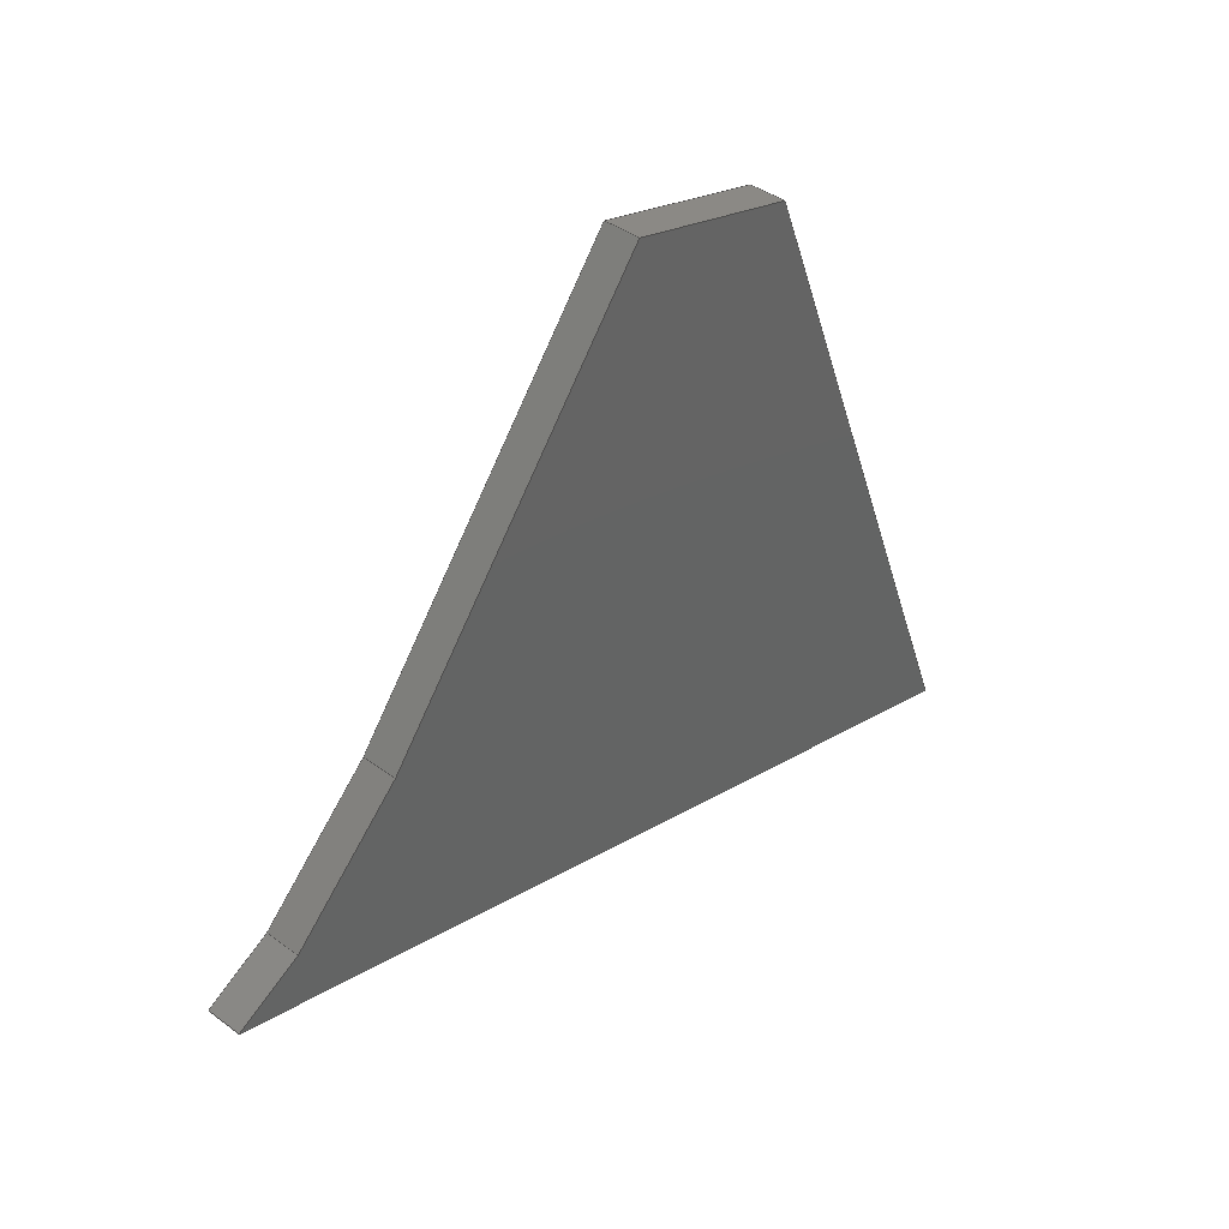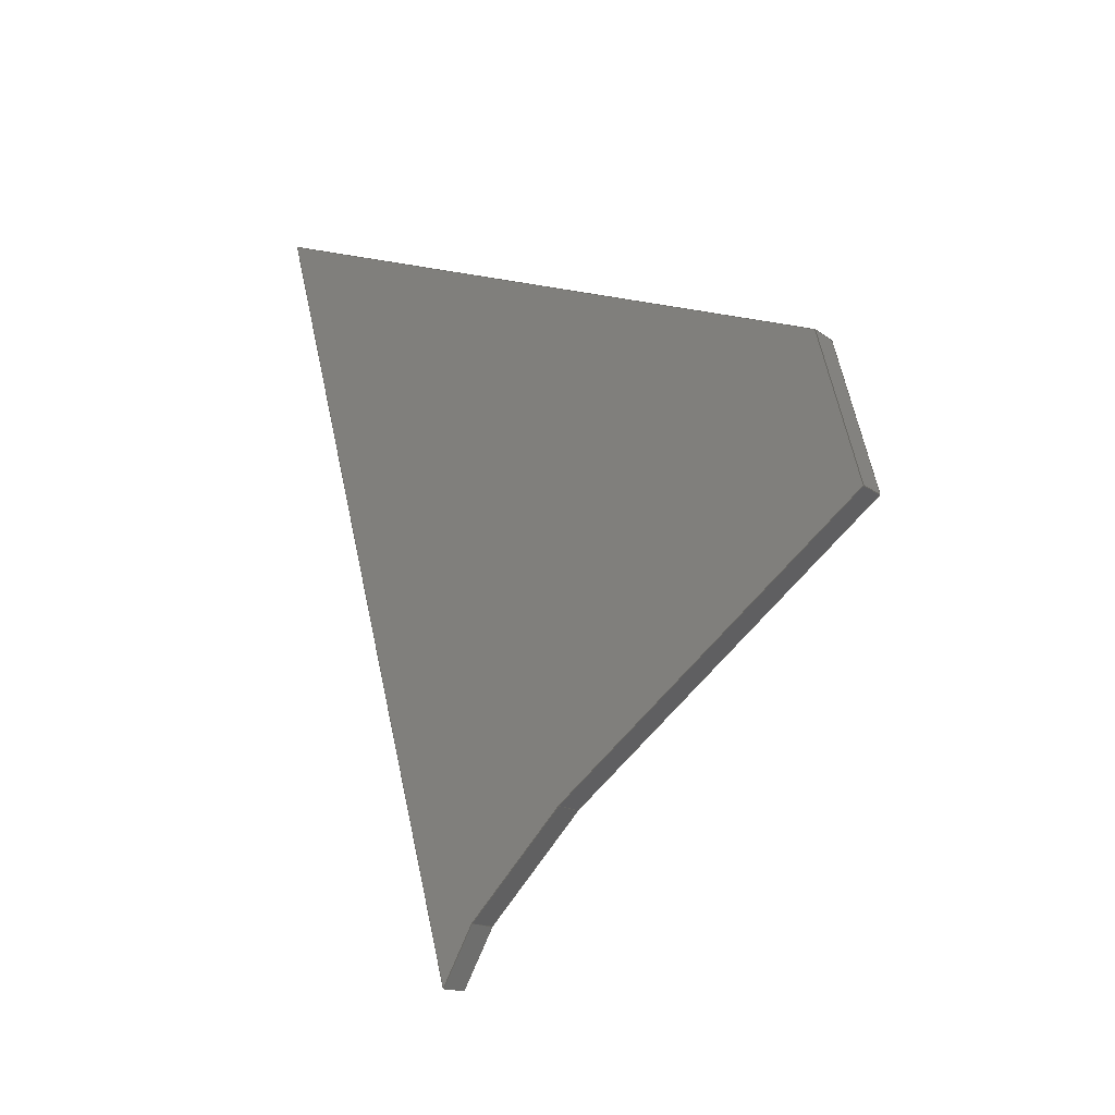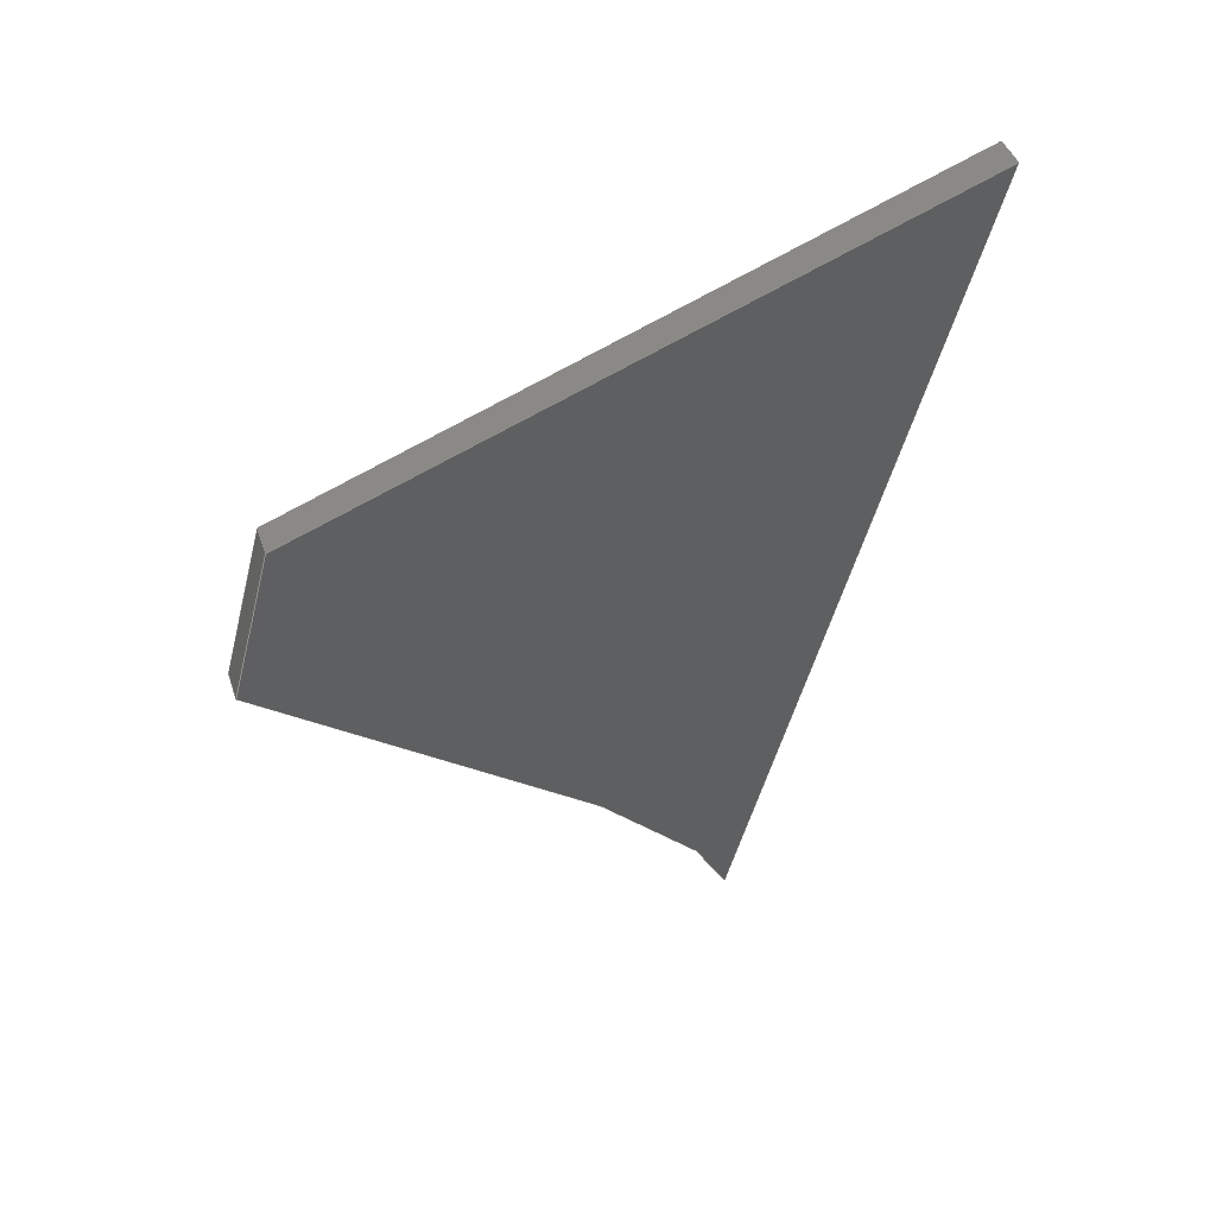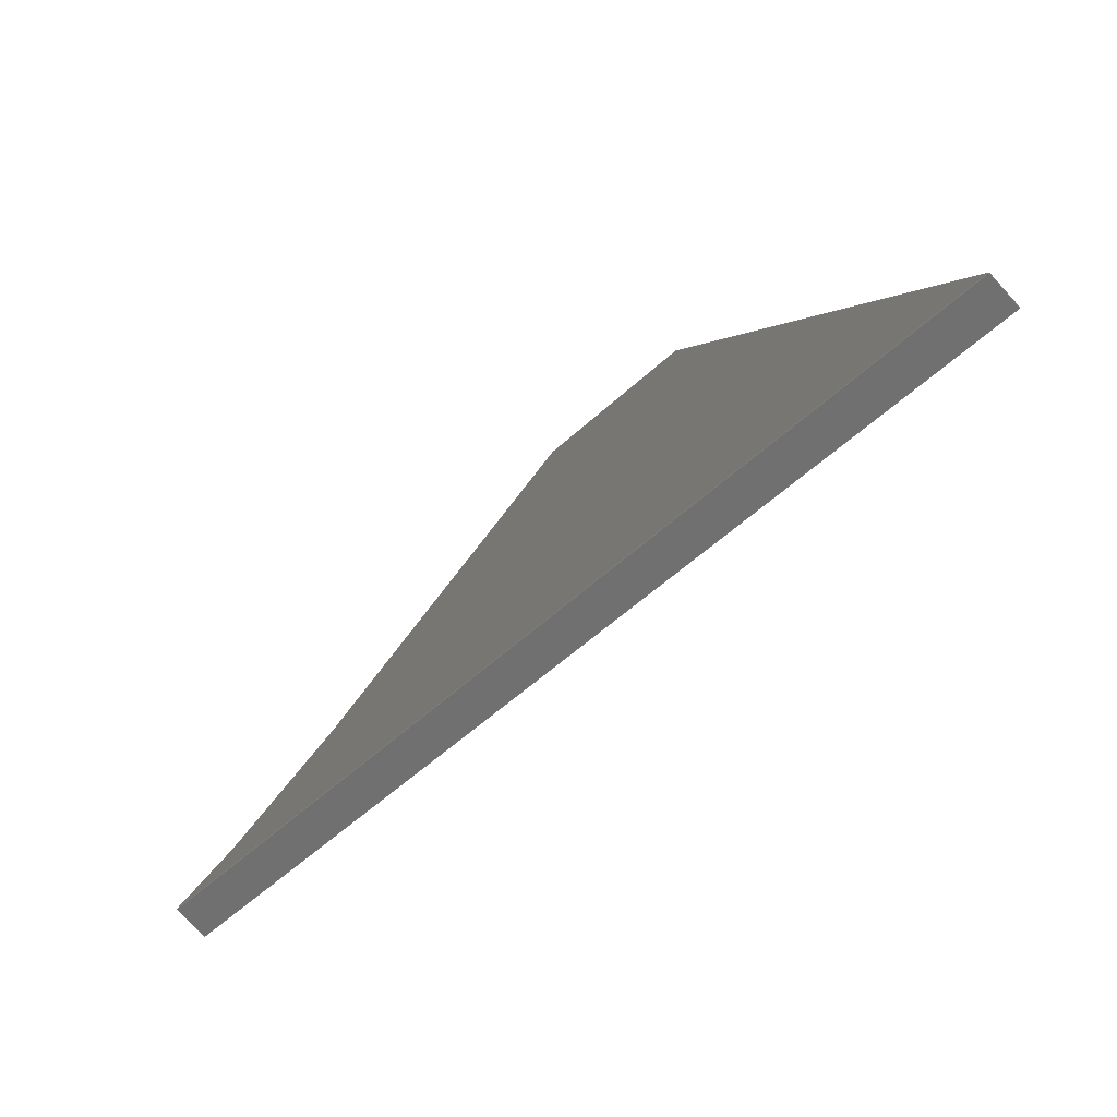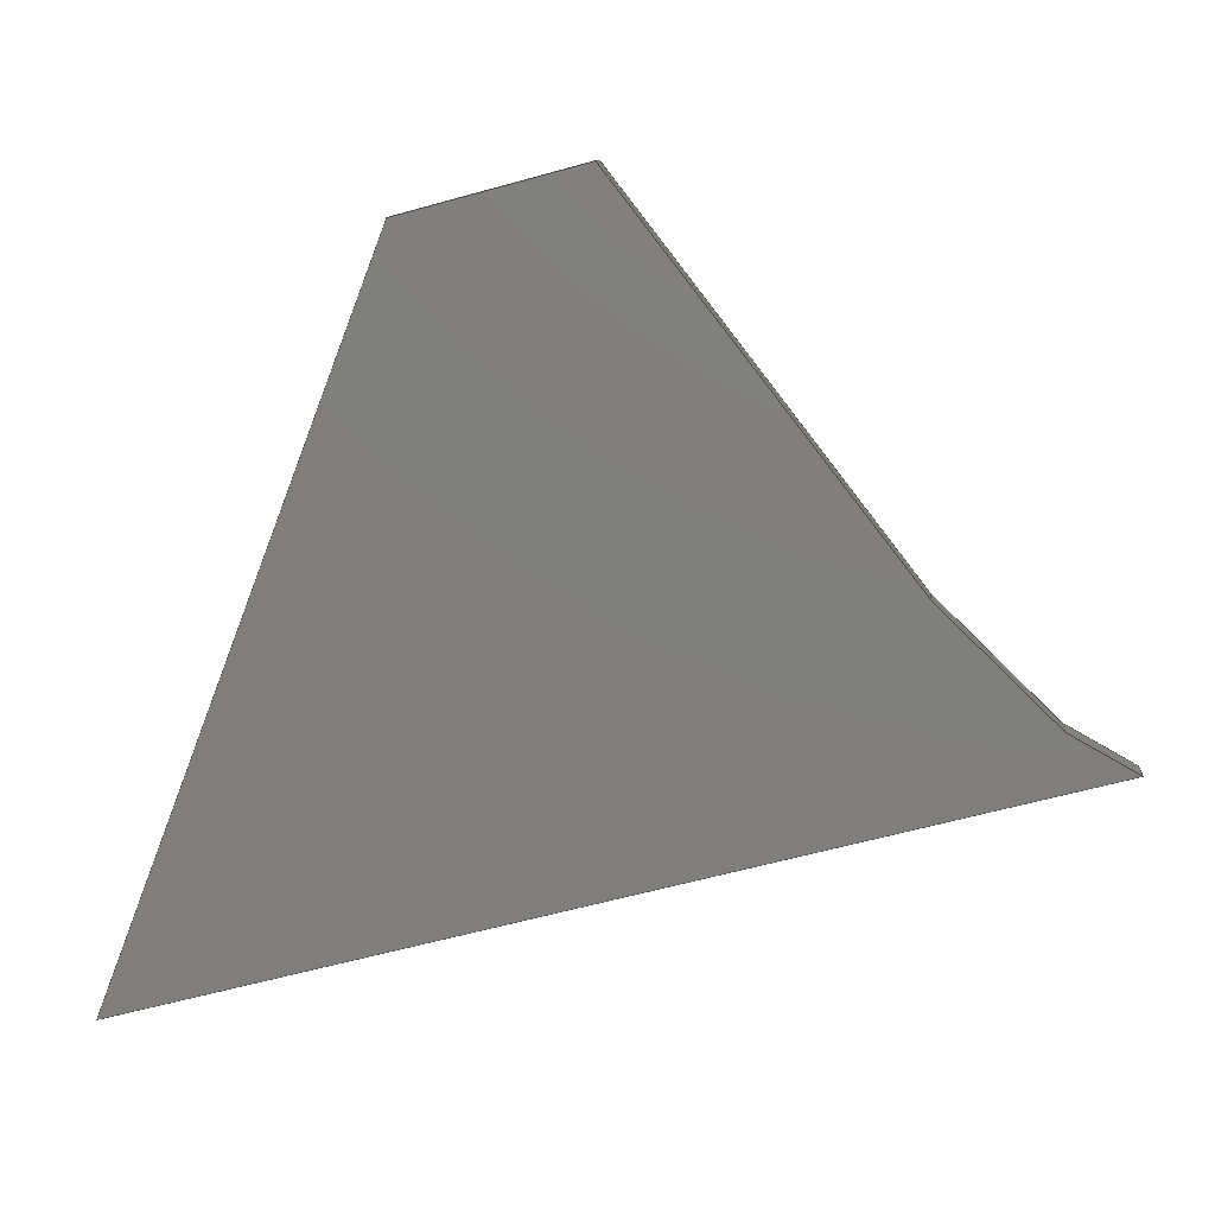
<metadata>
{"format":"step","ext":"step","renderer":"f3d","projection":"perspective","resolution":1024,"background":"white","views":[{"elev":40.3,"azim":-137.7,"up":"+Y"},{"elev":-15.9,"azim":124.6,"up":"+Z"},{"elev":44.1,"azim":-107.9,"up":"+Z"},{"elev":-75.2,"azim":-47.4,"up":"+Y"},{"elev":10.2,"azim":95.4,"up":"+Y"}]}
</metadata>
<code>
ISO-10303-21;
DATA;
#1=MECHANICAL_DESIGN_GEOMETRIC_PRESENTATION_REPRESENTATION('',(#4),#240);
#2=SHAPE_REPRESENTATION_RELATIONSHIP('SRR','None',#247,#3);
#3=ADVANCED_BREP_SHAPE_REPRESENTATION('',(#5),#239);
#4=STYLED_ITEM('',(#256),#5);
#5=MANIFOLD_SOLID_BREP('Body2',#140);
#6=FACE_OUTER_BOUND('',#14,.T.);
#7=FACE_OUTER_BOUND('',#15,.T.);
#8=FACE_OUTER_BOUND('',#16,.T.);
#9=FACE_OUTER_BOUND('',#17,.T.);
#10=FACE_OUTER_BOUND('',#18,.T.);
#11=FACE_OUTER_BOUND('',#19,.T.);
#12=FACE_OUTER_BOUND('',#20,.T.);
#13=FACE_OUTER_BOUND('',#21,.T.);
#14=EDGE_LOOP('',(#88,#89,#90,#91));
#15=EDGE_LOOP('',(#92,#93,#94,#95));
#16=EDGE_LOOP('',(#96,#97,#98,#99));
#17=EDGE_LOOP('',(#100,#101,#102,#103));
#18=EDGE_LOOP('',(#104,#105,#106,#107));
#19=EDGE_LOOP('',(#108,#109,#110,#111));
#20=EDGE_LOOP('',(#112,#113,#114,#115,#116,#117));
#21=EDGE_LOOP('',(#118,#119,#120,#121,#122,#123));
#22=LINE('',#202,#40);
#23=LINE('',#204,#41);
#24=LINE('',#206,#42);
#25=LINE('',#207,#43);
#26=LINE('',#210,#44);
#27=LINE('',#212,#45);
#28=LINE('',#213,#46);
#29=LINE('',#216,#47);
#30=LINE('',#218,#48);
#31=LINE('',#219,#49);
#32=LINE('',#222,#50);
#33=LINE('',#224,#51);
#34=LINE('',#225,#52);
#35=LINE('',#228,#53);
#36=LINE('',#230,#54);
#37=LINE('',#231,#55);
#38=LINE('',#233,#56);
#39=LINE('',#234,#57);
#40=VECTOR('',#166,10);
#41=VECTOR('',#167,10);
#42=VECTOR('',#168,10);
#43=VECTOR('',#169,10);
#44=VECTOR('',#172,10);
#45=VECTOR('',#173,10);
#46=VECTOR('',#174,10);
#47=VECTOR('',#177,10);
#48=VECTOR('',#178,10);
#49=VECTOR('',#179,10);
#50=VECTOR('',#182,10);
#51=VECTOR('',#183,10);
#52=VECTOR('',#184,10);
#53=VECTOR('',#187,10);
#54=VECTOR('',#188,10);
#55=VECTOR('',#189,10);
#56=VECTOR('',#192,10);
#57=VECTOR('',#193,10);
#58=VERTEX_POINT('',#200);
#59=VERTEX_POINT('',#201);
#60=VERTEX_POINT('',#203);
#61=VERTEX_POINT('',#205);
#62=VERTEX_POINT('',#209);
#63=VERTEX_POINT('',#211);
#64=VERTEX_POINT('',#215);
#65=VERTEX_POINT('',#217);
#66=VERTEX_POINT('',#221);
#67=VERTEX_POINT('',#223);
#68=VERTEX_POINT('',#227);
#69=VERTEX_POINT('',#229);
#70=EDGE_CURVE('',#58,#59,#22,.T.);
#71=EDGE_CURVE('',#58,#60,#23,.T.);
#72=EDGE_CURVE('',#61,#60,#24,.T.);
#73=EDGE_CURVE('',#59,#61,#25,.T.);
#74=EDGE_CURVE('',#59,#62,#26,.T.);
#75=EDGE_CURVE('',#63,#61,#27,.T.);
#76=EDGE_CURVE('',#62,#63,#28,.T.);
#77=EDGE_CURVE('',#62,#64,#29,.T.);
#78=EDGE_CURVE('',#65,#63,#30,.T.);
#79=EDGE_CURVE('',#64,#65,#31,.T.);
#80=EDGE_CURVE('',#66,#64,#32,.T.);
#81=EDGE_CURVE('',#67,#65,#33,.T.);
#82=EDGE_CURVE('',#66,#67,#34,.T.);
#83=EDGE_CURVE('',#68,#66,#35,.T.);
#84=EDGE_CURVE('',#69,#67,#36,.T.);
#85=EDGE_CURVE('',#68,#69,#37,.T.);
#86=EDGE_CURVE('',#58,#68,#38,.T.);
#87=EDGE_CURVE('',#60,#69,#39,.T.);
#88=ORIENTED_EDGE('',*,*,#70,.F.);
#89=ORIENTED_EDGE('',*,*,#71,.T.);
#90=ORIENTED_EDGE('',*,*,#72,.F.);
#91=ORIENTED_EDGE('',*,*,#73,.F.);
#92=ORIENTED_EDGE('',*,*,#74,.F.);
#93=ORIENTED_EDGE('',*,*,#73,.T.);
#94=ORIENTED_EDGE('',*,*,#75,.F.);
#95=ORIENTED_EDGE('',*,*,#76,.F.);
#96=ORIENTED_EDGE('',*,*,#77,.F.);
#97=ORIENTED_EDGE('',*,*,#76,.T.);
#98=ORIENTED_EDGE('',*,*,#78,.F.);
#99=ORIENTED_EDGE('',*,*,#79,.F.);
#100=ORIENTED_EDGE('',*,*,#80,.T.);
#101=ORIENTED_EDGE('',*,*,#79,.T.);
#102=ORIENTED_EDGE('',*,*,#81,.F.);
#103=ORIENTED_EDGE('',*,*,#82,.F.);
#104=ORIENTED_EDGE('',*,*,#83,.T.);
#105=ORIENTED_EDGE('',*,*,#82,.T.);
#106=ORIENTED_EDGE('',*,*,#84,.F.);
#107=ORIENTED_EDGE('',*,*,#85,.F.);
#108=ORIENTED_EDGE('',*,*,#86,.T.);
#109=ORIENTED_EDGE('',*,*,#85,.T.);
#110=ORIENTED_EDGE('',*,*,#87,.F.);
#111=ORIENTED_EDGE('',*,*,#71,.F.);
#112=ORIENTED_EDGE('',*,*,#87,.T.);
#113=ORIENTED_EDGE('',*,*,#84,.T.);
#114=ORIENTED_EDGE('',*,*,#81,.T.);
#115=ORIENTED_EDGE('',*,*,#78,.T.);
#116=ORIENTED_EDGE('',*,*,#75,.T.);
#117=ORIENTED_EDGE('',*,*,#72,.T.);
#118=ORIENTED_EDGE('',*,*,#86,.F.);
#119=ORIENTED_EDGE('',*,*,#70,.T.);
#120=ORIENTED_EDGE('',*,*,#74,.T.);
#121=ORIENTED_EDGE('',*,*,#77,.T.);
#122=ORIENTED_EDGE('',*,*,#80,.F.);
#123=ORIENTED_EDGE('',*,*,#83,.F.);
#124=PLANE('',#154);
#125=PLANE('',#155);
#126=PLANE('',#156);
#127=PLANE('',#157);
#128=PLANE('',#158);
#129=PLANE('',#159);
#130=PLANE('',#160);
#131=PLANE('',#161);
#132=ADVANCED_FACE('',(#6),#124,.T.);
#133=ADVANCED_FACE('',(#7),#125,.T.);
#134=ADVANCED_FACE('',(#8),#126,.T.);
#135=ADVANCED_FACE('',(#9),#127,.T.);
#136=ADVANCED_FACE('',(#10),#128,.T.);
#137=ADVANCED_FACE('',(#11),#129,.T.);
#138=ADVANCED_FACE('',(#12),#130,.T.);
#139=ADVANCED_FACE('',(#13),#131,.F.);
#140=CLOSED_SHELL('',(#132,#133,#134,#135,#136,#137,#138,#139));
#141=DERIVED_UNIT_ELEMENT(#143,1);
#142=DERIVED_UNIT_ELEMENT(#242,3);
#143=(
MASS_UNIT()
NAMED_UNIT(*)
SI_UNIT(.KILO.,.GRAM.)
);
#144=DERIVED_UNIT((#141,#142));
#145=MEASURE_REPRESENTATION_ITEM('density measure',
POSITIVE_RATIO_MEASURE(7850),#144);
#146=PROPERTY_DEFINITION_REPRESENTATION(#151,#148);
#147=PROPERTY_DEFINITION_REPRESENTATION(#152,#149);
#148=REPRESENTATION('material name',(#150),#239);
#149=REPRESENTATION('density',(#145),#239);
#150=DESCRIPTIVE_REPRESENTATION_ITEM('Steel','Steel');
#151=PROPERTY_DEFINITION('material property','material name',#249);
#152=PROPERTY_DEFINITION('material property','density of part',#249);
#153=AXIS2_PLACEMENT_3D('placement',#198,#162,#163);
#154=AXIS2_PLACEMENT_3D('',#199,#164,#165);
#155=AXIS2_PLACEMENT_3D('',#208,#170,#171);
#156=AXIS2_PLACEMENT_3D('',#214,#175,#176);
#157=AXIS2_PLACEMENT_3D('',#220,#180,#181);
#158=AXIS2_PLACEMENT_3D('',#226,#185,#186);
#159=AXIS2_PLACEMENT_3D('',#232,#190,#191);
#160=AXIS2_PLACEMENT_3D('',#235,#194,#195);
#161=AXIS2_PLACEMENT_3D('',#236,#196,#197);
#162=DIRECTION('axis',(0,0,1));
#163=DIRECTION('refdir',(1,0,0));
#164=DIRECTION('center_axis',(0,0.6141,-0.7892));
#165=DIRECTION('ref_axis',(0,0.7892,0.6141));
#166=DIRECTION('',(0,-0.7892,-0.6141));
#167=DIRECTION('',(1,0,0));
#168=DIRECTION('',(0,0.7892,0.6141));
#169=DIRECTION('',(1,0,0));
#170=DIRECTION('center_axis',(0,0.7183,-0.6957));
#171=DIRECTION('ref_axis',(0,0.6957,0.7183));
#172=DIRECTION('',(0,-0.6957,-0.7183));
#173=DIRECTION('',(0,0.6957,0.7183));
#174=DIRECTION('',(1,0,0));
#175=DIRECTION('center_axis',(0,0.8738,-0.4864));
#176=DIRECTION('ref_axis',(0,0.4864,0.8738));
#177=DIRECTION('',(0,-0.4864,-0.8738));
#178=DIRECTION('',(0,0.4864,0.8738));
#179=DIRECTION('',(1,0,0));
#180=DIRECTION('center_axis',(0,-0.9659,-0.2588));
#181=DIRECTION('ref_axis',(0,0.2588,-0.9659));
#182=DIRECTION('',(0,0.2588,-0.9659));
#183=DIRECTION('',(0,0.2588,-0.9659));
#184=DIRECTION('',(1,0,0));
#185=DIRECTION('center_axis',(0,0.3584,0.9336));
#186=DIRECTION('ref_axis',(0,-0.9336,0.3584));
#187=DIRECTION('',(0,-0.9336,0.3584));
#188=DIRECTION('',(0,-0.9336,0.3584));
#189=DIRECTION('',(1,0,0));
#190=DIRECTION('center_axis',(0,0.9659,0.2588));
#191=DIRECTION('ref_axis',(0,-0.2588,0.9659));
#192=DIRECTION('',(0,-0.2588,0.9659));
#193=DIRECTION('',(0,-0.2588,0.9659));
#194=DIRECTION('center_axis',(1,0,0));
#195=DIRECTION('ref_axis',(0,0,-1));
#196=DIRECTION('center_axis',(1,0,0));
#197=DIRECTION('ref_axis',(0,0,-1));
#198=CARTESIAN_POINT('',(0,0,0));
#199=CARTESIAN_POINT('Origin',(0,-15.62,81.37));
#200=CARTESIAN_POINT('',(0,-5.545,89.21));
#201=CARTESIAN_POINT('',(0,-15.62,81.37));
#202=CARTESIAN_POINT('',(0,-5.545,89.21));
#203=CARTESIAN_POINT('',(1,-5.545,89.21));
#204=CARTESIAN_POINT('',(0,-5.545,89.21));
#205=CARTESIAN_POINT('',(1,-15.62,81.37));
#206=CARTESIAN_POINT('',(1,-5.545,89.21));
#207=CARTESIAN_POINT('',(0,-15.62,81.37));
#208=CARTESIAN_POINT('Origin',(0,-18.69,78.19));
#209=CARTESIAN_POINT('',(0,-18.69,78.19));
#210=CARTESIAN_POINT('',(0,-17.55,79.38));
#211=CARTESIAN_POINT('',(1,-18.69,78.19));
#212=CARTESIAN_POINT('',(1,-17.55,79.38));
#213=CARTESIAN_POINT('',(0,-18.69,78.19));
#214=CARTESIAN_POINT('Origin',(0,-19.71,76.37));
#215=CARTESIAN_POINT('',(0,-19.71,76.37));
#216=CARTESIAN_POINT('',(0,-18.69,78.19));
#217=CARTESIAN_POINT('',(1,-19.71,76.37));
#218=CARTESIAN_POINT('',(1,-18.69,78.19));
#219=CARTESIAN_POINT('',(0,-19.71,76.37));
#220=CARTESIAN_POINT('Origin',(0,-26.46,101.6));
#221=CARTESIAN_POINT('',(0,-26.46,101.6));
#222=CARTESIAN_POINT('',(0,-26.46,101.6));
#223=CARTESIAN_POINT('',(1,-26.46,101.6));
#224=CARTESIAN_POINT('',(1,-26.46,101.6));
#225=CARTESIAN_POINT('',(0,-26.46,101.6));
#226=CARTESIAN_POINT('Origin',(0,-6.844,94.05));
#227=CARTESIAN_POINT('',(0,-6.844,94.05));
#228=CARTESIAN_POINT('',(0,-6.844,94.05));
#229=CARTESIAN_POINT('',(1,-6.844,94.05));
#230=CARTESIAN_POINT('',(1,-6.844,94.05));
#231=CARTESIAN_POINT('',(0,-6.844,94.05));
#232=CARTESIAN_POINT('Origin',(0,-5.545,89.21));
#233=CARTESIAN_POINT('',(0,-5.545,89.21));
#234=CARTESIAN_POINT('',(1,-5.545,89.21));
#235=CARTESIAN_POINT('Origin',(1,-16,88.98));
#236=CARTESIAN_POINT('Origin',(0,-16,88.98));
#237=UNCERTAINTY_MEASURE_WITH_UNIT(LENGTH_MEASURE(0.01),#241,
'DISTANCE_ACCURACY_VALUE',
'Maximum model space distance between geometric entities at asserted c
onnectivities');
#238=UNCERTAINTY_MEASURE_WITH_UNIT(LENGTH_MEASURE(0.01),#241,
'DISTANCE_ACCURACY_VALUE',
'Maximum model space distance between geometric entities at asserted c
onnectivities');
#239=(
GEOMETRIC_REPRESENTATION_CONTEXT(3)
GLOBAL_UNCERTAINTY_ASSIGNED_CONTEXT((#237))
GLOBAL_UNIT_ASSIGNED_CONTEXT((#241,#243,#244))
REPRESENTATION_CONTEXT('','3D')
);
#240=(
GEOMETRIC_REPRESENTATION_CONTEXT(3)
GLOBAL_UNCERTAINTY_ASSIGNED_CONTEXT((#238))
GLOBAL_UNIT_ASSIGNED_CONTEXT((#241,#243,#244))
REPRESENTATION_CONTEXT('','3D')
);
#241=(
LENGTH_UNIT()
NAMED_UNIT(*)
SI_UNIT(.MILLI.,.METRE.)
);
#242=(
LENGTH_UNIT()
NAMED_UNIT(*)
SI_UNIT($,.METRE.)
);
#243=(
NAMED_UNIT(*)
PLANE_ANGLE_UNIT()
SI_UNIT($,.RADIAN.)
);
#244=(
NAMED_UNIT(*)
SI_UNIT($,.STERADIAN.)
SOLID_ANGLE_UNIT()
);
#245=SHAPE_DEFINITION_REPRESENTATION(#246,#247);
#246=PRODUCT_DEFINITION_SHAPE('',$,#249);
#247=SHAPE_REPRESENTATION('',(#153),#239);
#248=PRODUCT_DEFINITION_CONTEXT('part definition',#253,'design');
#249=PRODUCT_DEFINITION('Untitled','Untitled',#250,#248);
#250=PRODUCT_DEFINITION_FORMATION('',$,#255);
#251=PRODUCT_RELATED_PRODUCT_CATEGORY('Untitled','Untitled',(#255));
#252=APPLICATION_PROTOCOL_DEFINITION('international standard',
'automotive_design',2009,#253);
#253=APPLICATION_CONTEXT(
'Core Data for Automotive Mechanical Design Process');
#254=PRODUCT_CONTEXT('part definition',#253,'mechanical');
#255=PRODUCT('Untitled','Untitled',$,(#254));
#256=PRESENTATION_STYLE_ASSIGNMENT((#257));
#257=SURFACE_STYLE_USAGE(.BOTH.,#258);
#258=SURFACE_SIDE_STYLE('',(#259));
#259=SURFACE_STYLE_FILL_AREA(#260);
#260=FILL_AREA_STYLE('Steel - Satin',(#261));
#261=FILL_AREA_STYLE_COLOUR('Steel - Satin',#262);
#262=COLOUR_RGB('Steel - Satin',0.6275,0.6275,0.6275);
ENDSEC;
END-ISO-10303-21;

</code>
